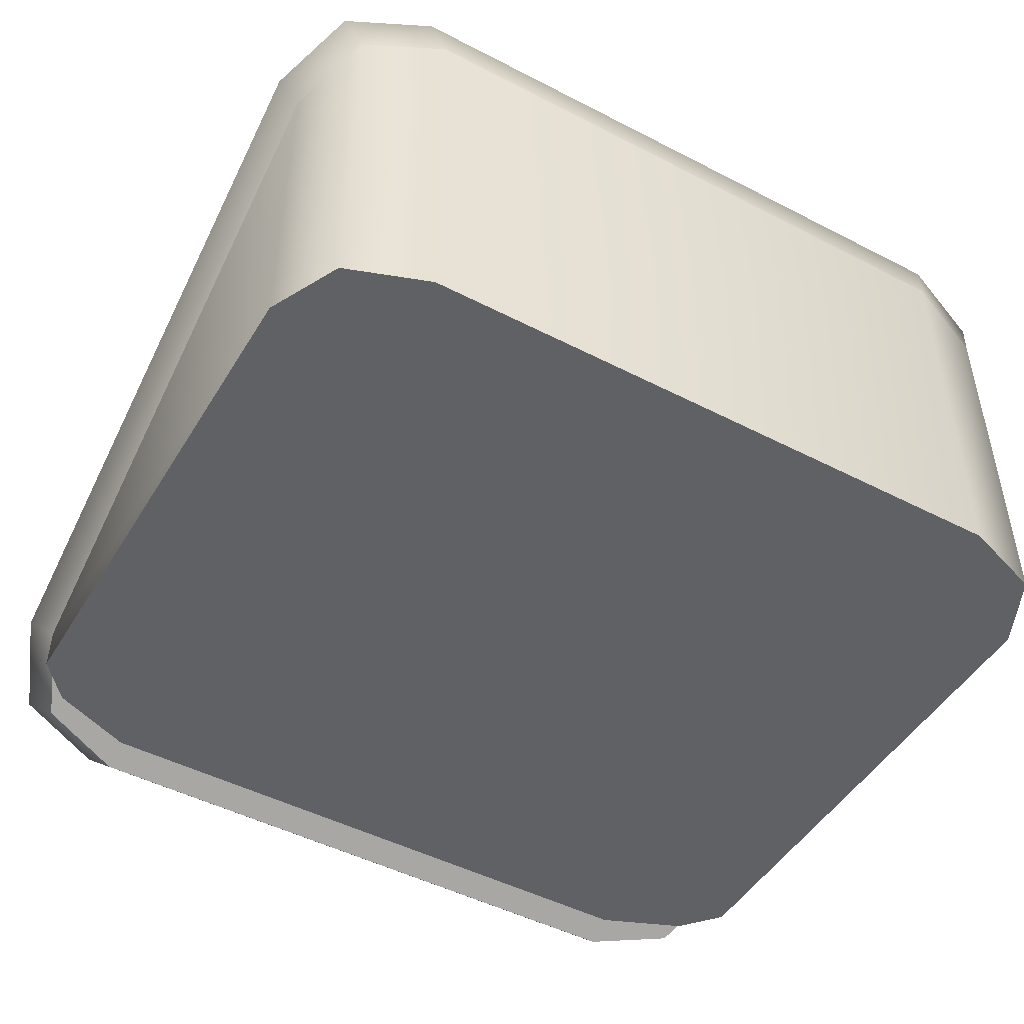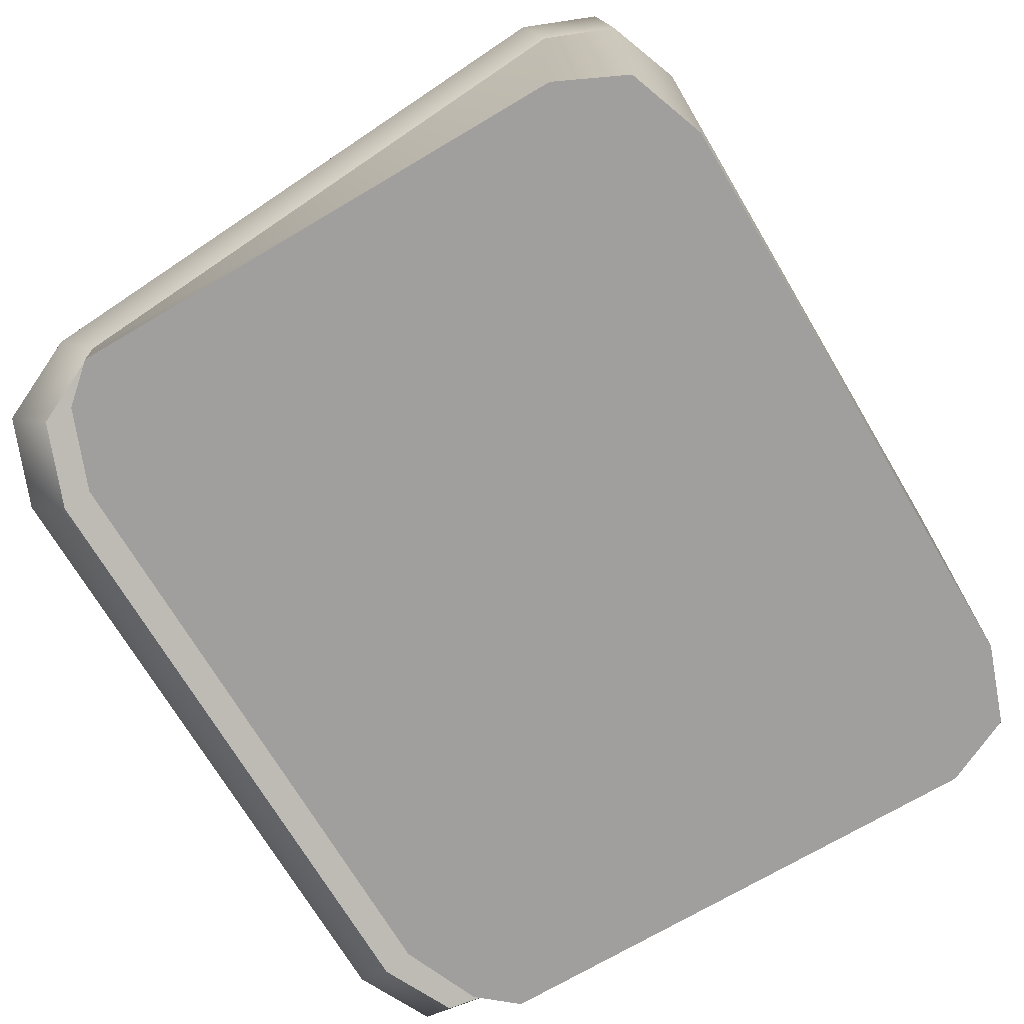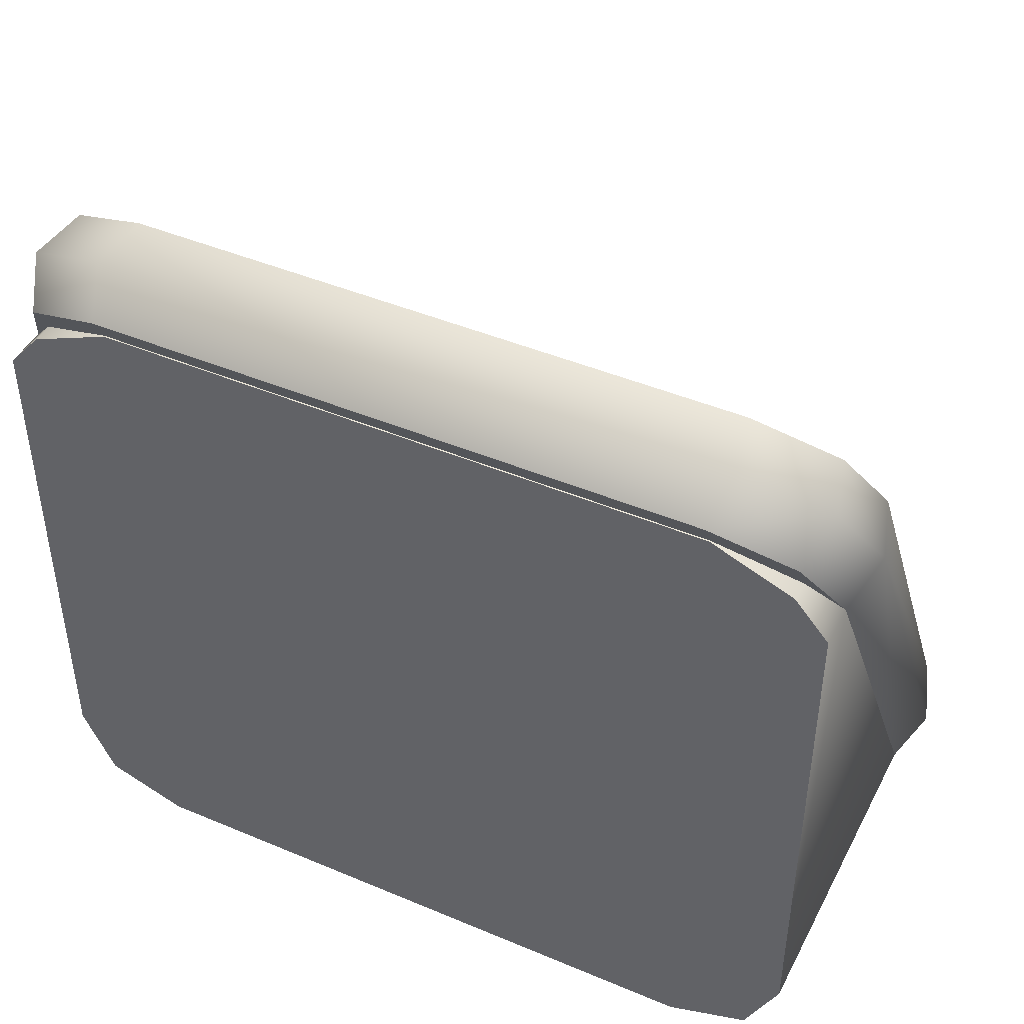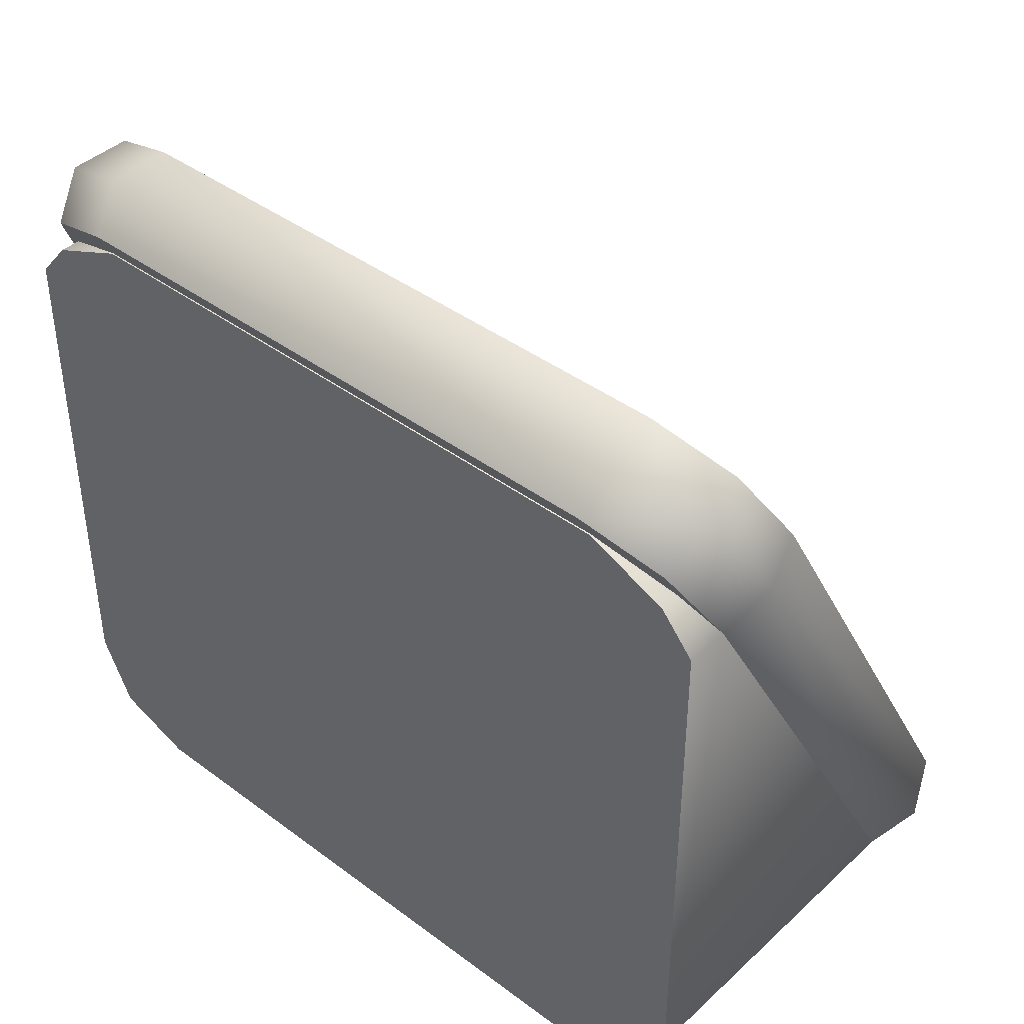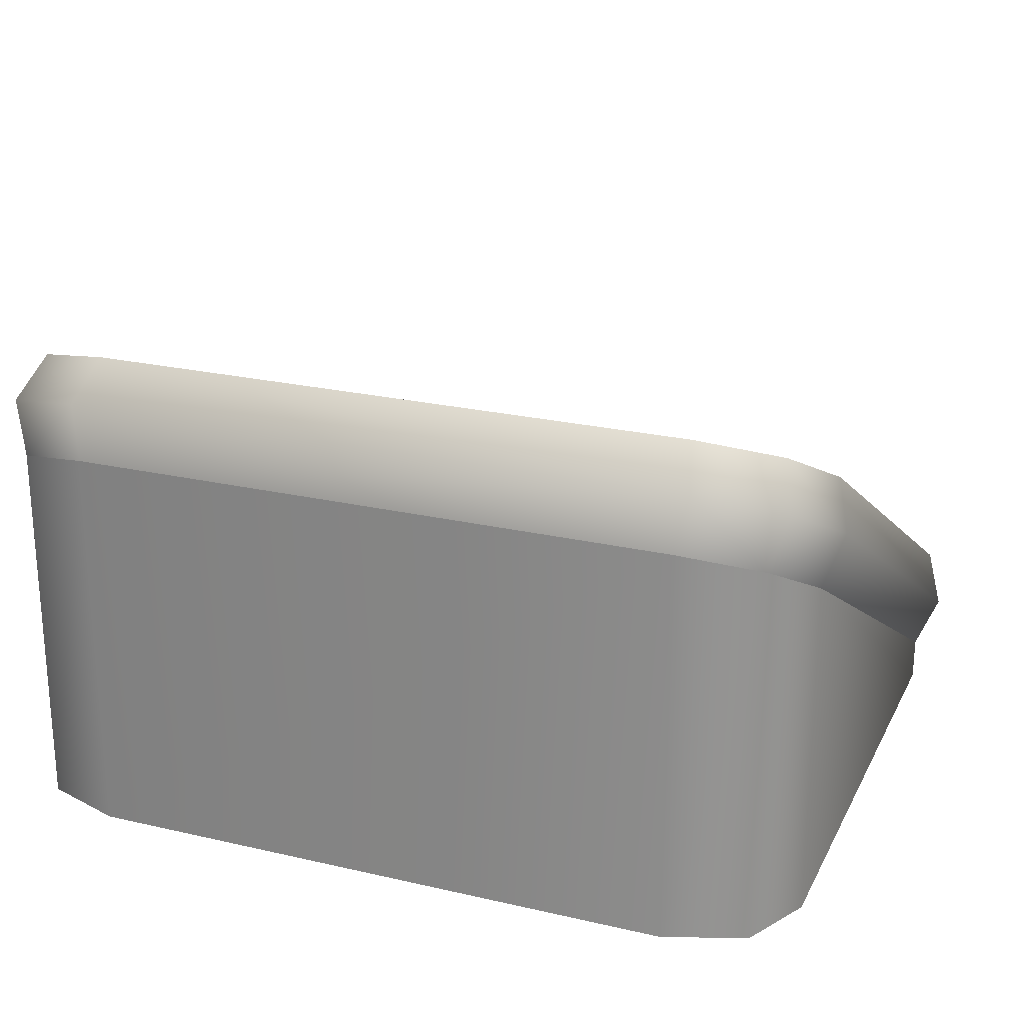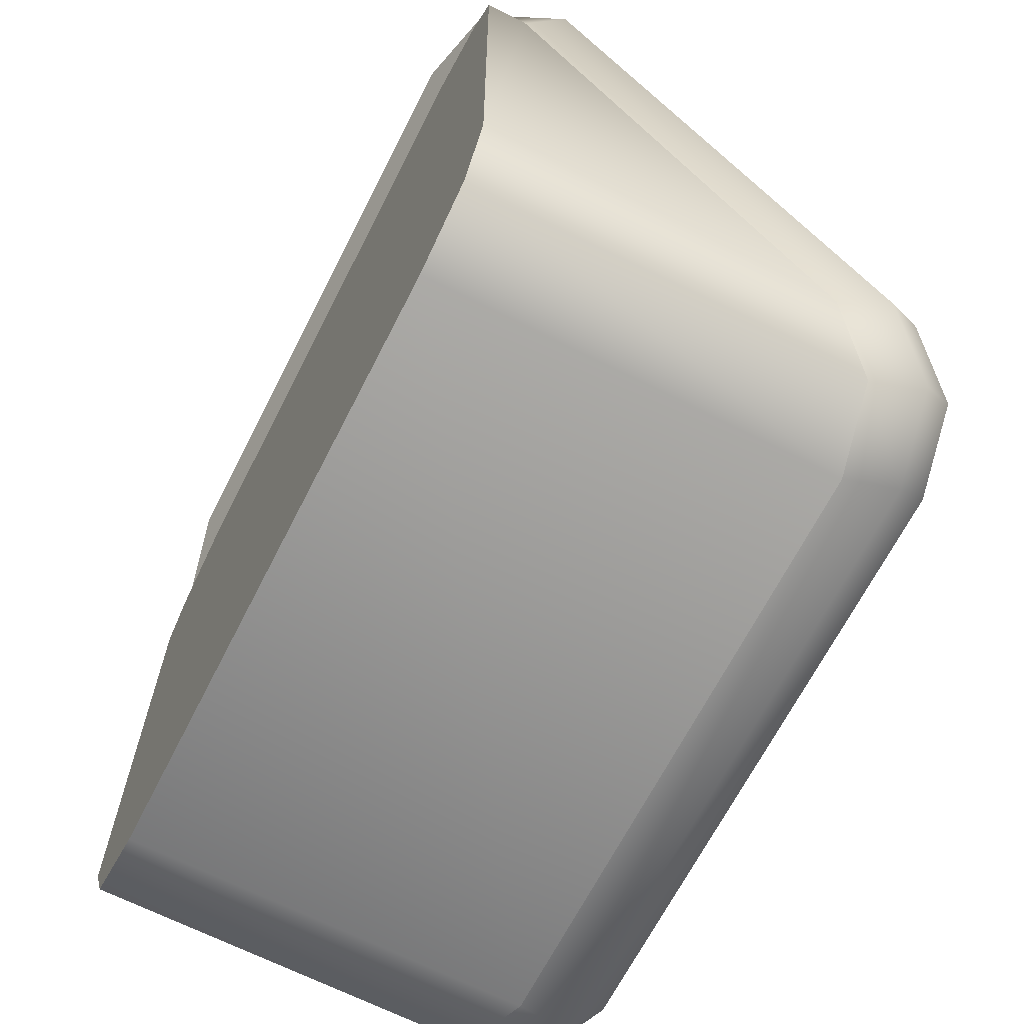
<metadata>
{"format":"obj","ext":"obj","renderer":"f3d","projection":"perspective","resolution":1024,"background":"white","views":[{"elev":-48.2,"azim":149.9,"up":"+Y"},{"elev":-71.3,"azim":120.7,"up":"+Y"},{"elev":44.6,"azim":26.1,"up":"+Z"},{"elev":41.2,"azim":42.1,"up":"+Z"},{"elev":23.5,"azim":-158.7,"up":"+Y"},{"elev":-66.9,"azim":63.0,"up":"+Z"}]}
</metadata>
<code>
g block-grass-large-slope-steep
v 1 0.3201 0.6915 1 1 1
v 0.9198 0.2233 0.8591 1 1 1
v 1 1.046 -0.5665 1 1 1
v 0.9198 1.143 -0.7341 1 1 1
v 0.7263 0.1833 0.9285 1 1 1
v 0.7263 1.183 -0.8035 1 1 1
v -0.7263 0.1833 0.9285 1 1 1
v -0.7263 1.183 -0.8035 1 1 1
v -0.9198 0.2233 0.8591 1 1 1
v -0.9198 1.143 -0.7341 1 1 1
v -1 0.3201 0.6915 1 1 1
v -1 1.046 -0.5665 1 1 1
v 1.041 0.9518 -0.6527 1 1 1
v 1 0.8299 -0.6915 1 1 1
v 1.041 0.1982 0.6527 1 1 1
v 1 0.1036 0.5665 1 1 1
v -0.7263 0.9667 -0.9285 1 1 1
v 0.7263 0.9667 -0.9285 1 1 1
v -0.7536 1.096 -0.9016 1 1 1
v 0.7536 1.096 -0.9016 1 1 1
v -0.9569 1.053 -0.8287 1 1 1
v -1.041 0.9518 -0.6527 1 1 1
v -0.9198 0.9267 -0.8591 1 1 1
v -1 0.8299 -0.6915 1 1 1
v 0.9198 0.006837 0.7341 1 1 1
v 0.7263 -0.03325 0.8035 1 1 1
v 0.9569 0.09656 0.8287 1 1 1
v 0.7536 0.05447 0.9016 1 1 1
v 0.9198 0.9267 -0.8591 1 1 1
v 0.9569 1.053 -0.8287 1 1 1
v -1.041 0.1982 0.6527 1 1 1
v -1 0.1036 0.5665 1 1 1
v -0.7263 -0.03325 0.8035 1 1 1
v -0.9198 0.006837 0.7341 1 1 1
v -0.7536 0.05447 0.9016 1 1 1
v -0.9569 0.09656 0.8287 1 1 1
v -0.7263 0 -0.9285 1 1 1
v 0.7263 0 -0.9285 1 1 1
v -0.7263 0.9667 -0.9285 1 1 1
v 0.7263 0.9667 -0.9285 1 1 1
v -0.9198 0 -0.8591 1 1 1
v -0.9198 0.9267 -0.8591 1 1 1
v -1 -1.791e-16 -0.6915 1 1 1
v 0.9198 0.9267 -0.8591 1 1 1
v 0.9198 0 -0.8591 1 1 1
v 1 -1.791e-16 -0.6915 1 1 1
v 1 0.1036 0.5665 1 1 1
v 1 -2.47e-17 0.5665 1 1 1
v -1 -2.47e-17 0.5665 1 1 1
v -1 0.1036 0.5665 1 1 1
v 0.7263 -2.47e-17 0.7402 1 1 1
v -0.7263 -2.47e-17 0.7402 1 1 1
v 0.7263 0.1036 0.7402 1 1 1
v -0.7263 0.1036 0.7402 1 1 1
v -0.9198 -2.47e-17 0.66 1 1 1
v -0.9198 0.1036 0.66 1 1 1
v 0.9198 -2.47e-17 0.66 1 1 1
v 0.9198 0.1036 0.66 1 1 1
f 3 2 1
f 2 3 4
f 2 4 5
f 5 4 6
f 5 6 7
f 7 6 8
f 7 8 9
f 9 8 10
f 9 10 11
f 11 10 12
f 15 14 13
f 14 15 16
f 19 18 17
f 18 19 20
f 23 22 21
f 22 23 24
f 27 26 25
f 26 27 28
f 20 29 18
f 29 20 30
f 24 31 22
f 31 24 32
f 35 34 33
f 34 35 36
f 26 35 33
f 35 26 28
f 23 19 17
f 19 23 21
f 34 31 32
f 31 34 36
f 13 29 30
f 29 13 14
f 15 25 16
f 25 15 27
f 31 12 22
f 12 31 11
f 31 9 11
f 9 31 36
f 7 36 35
f 36 7 9
f 28 7 35
f 7 28 5
f 3 15 13
f 15 3 1
f 6 30 20
f 30 6 4
f 19 6 20
f 6 19 8
f 4 13 30
f 13 4 3
f 10 19 21
f 19 10 8
f 22 10 21
f 10 22 12
f 2 28 27
f 28 2 5
f 2 15 1
f 15 2 27
f 25 14 16
f 14 25 29
f 29 25 26
f 29 26 18
f 18 26 33
f 18 33 17
f 17 33 34
f 17 34 23
f 23 34 32
f 23 32 24
f 39 38 37
f 38 39 40
f 43 42 41
f 42 43 24
f 14 45 44
f 45 14 46
f 42 37 41
f 37 42 39
f 40 45 38
f 45 40 44
f 47 46 14
f 46 47 48
f 49 24 43
f 24 49 50
f 53 52 51
f 52 53 54
f 55 50 49
f 50 55 56
f 58 51 57
f 51 58 53
f 54 55 52
f 55 54 56
f 58 48 47
f 48 58 57
f 57 46 48
f 46 57 45
f 45 57 51
f 45 51 38
f 38 51 52
f 38 52 37
f 37 52 55
f 37 55 41
f 41 55 49
f 41 49 43
g block-grass-large-slope-steep
f 3 2 1
f 2 3 4
f 2 4 5
f 5 4 6
f 5 6 7
f 7 6 8
f 7 8 9
f 9 8 10
f 9 10 11
f 11 10 12
f 15 14 13
f 14 15 16
f 19 18 17
f 18 19 20
f 23 22 21
f 22 23 24
f 27 26 25
f 26 27 28
f 20 29 18
f 29 20 30
f 24 31 22
f 31 24 32
f 35 34 33
f 34 35 36
f 26 35 33
f 35 26 28
f 23 19 17
f 19 23 21
f 34 31 32
f 31 34 36
f 13 29 30
f 29 13 14
f 15 25 16
f 25 15 27
f 31 12 22
f 12 31 11
f 31 9 11
f 9 31 36
f 7 36 35
f 36 7 9
f 28 7 35
f 7 28 5
f 3 15 13
f 15 3 1
f 6 30 20
f 30 6 4
f 19 6 20
f 6 19 8
f 4 13 30
f 13 4 3
f 10 19 21
f 19 10 8
f 22 10 21
f 10 22 12
f 2 28 27
f 28 2 5
f 2 15 1
f 15 2 27
f 25 14 16
f 14 25 29
f 29 25 26
f 29 26 18
f 18 26 33
f 18 33 17
f 17 33 34
f 17 34 23
f 23 34 32
f 23 32 24
f 39 38 37
f 38 39 40
f 43 42 41
f 42 43 24
f 14 45 44
f 45 14 46
f 42 37 41
f 37 42 39
f 40 45 38
f 45 40 44
f 47 46 14
f 46 47 48
f 49 24 43
f 24 49 50
f 53 52 51
f 52 53 54
f 55 50 49
f 50 55 56
f 58 51 57
f 51 58 53
f 54 55 52
f 55 54 56
f 58 48 47
f 48 58 57
f 57 46 48
f 46 57 45
f 45 57 51
f 45 51 38
f 38 51 52
f 38 52 37
f 37 52 55
f 37 55 41
f 41 55 49
f 41 49 43

</code>
